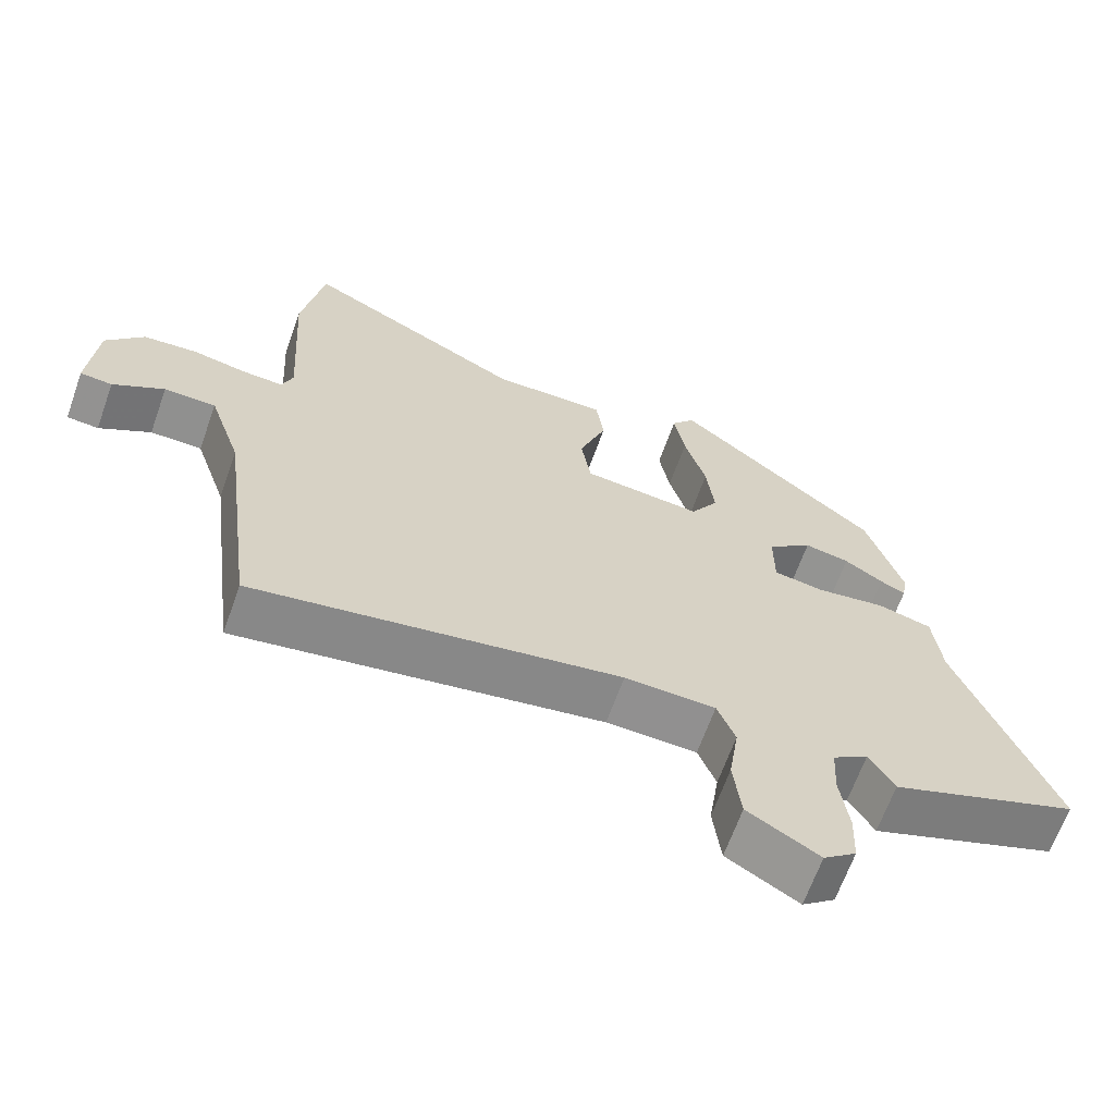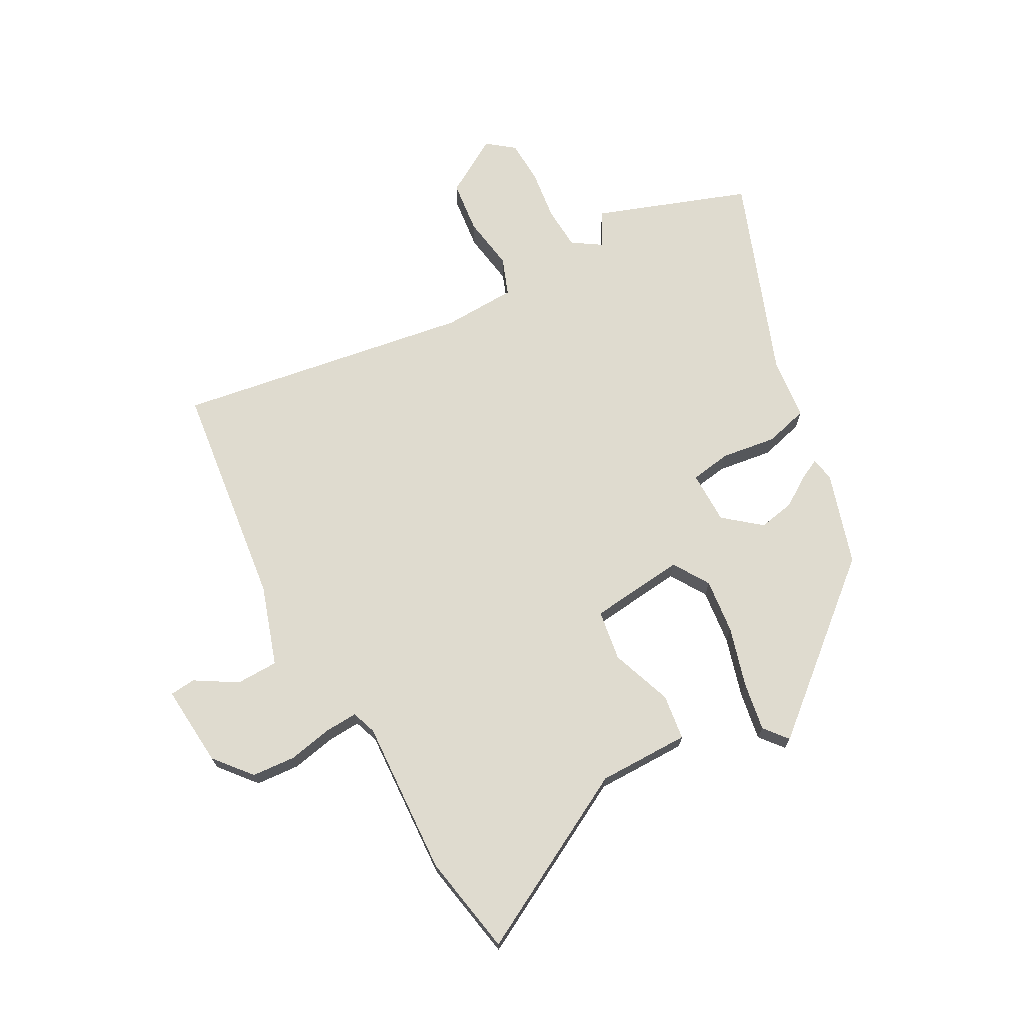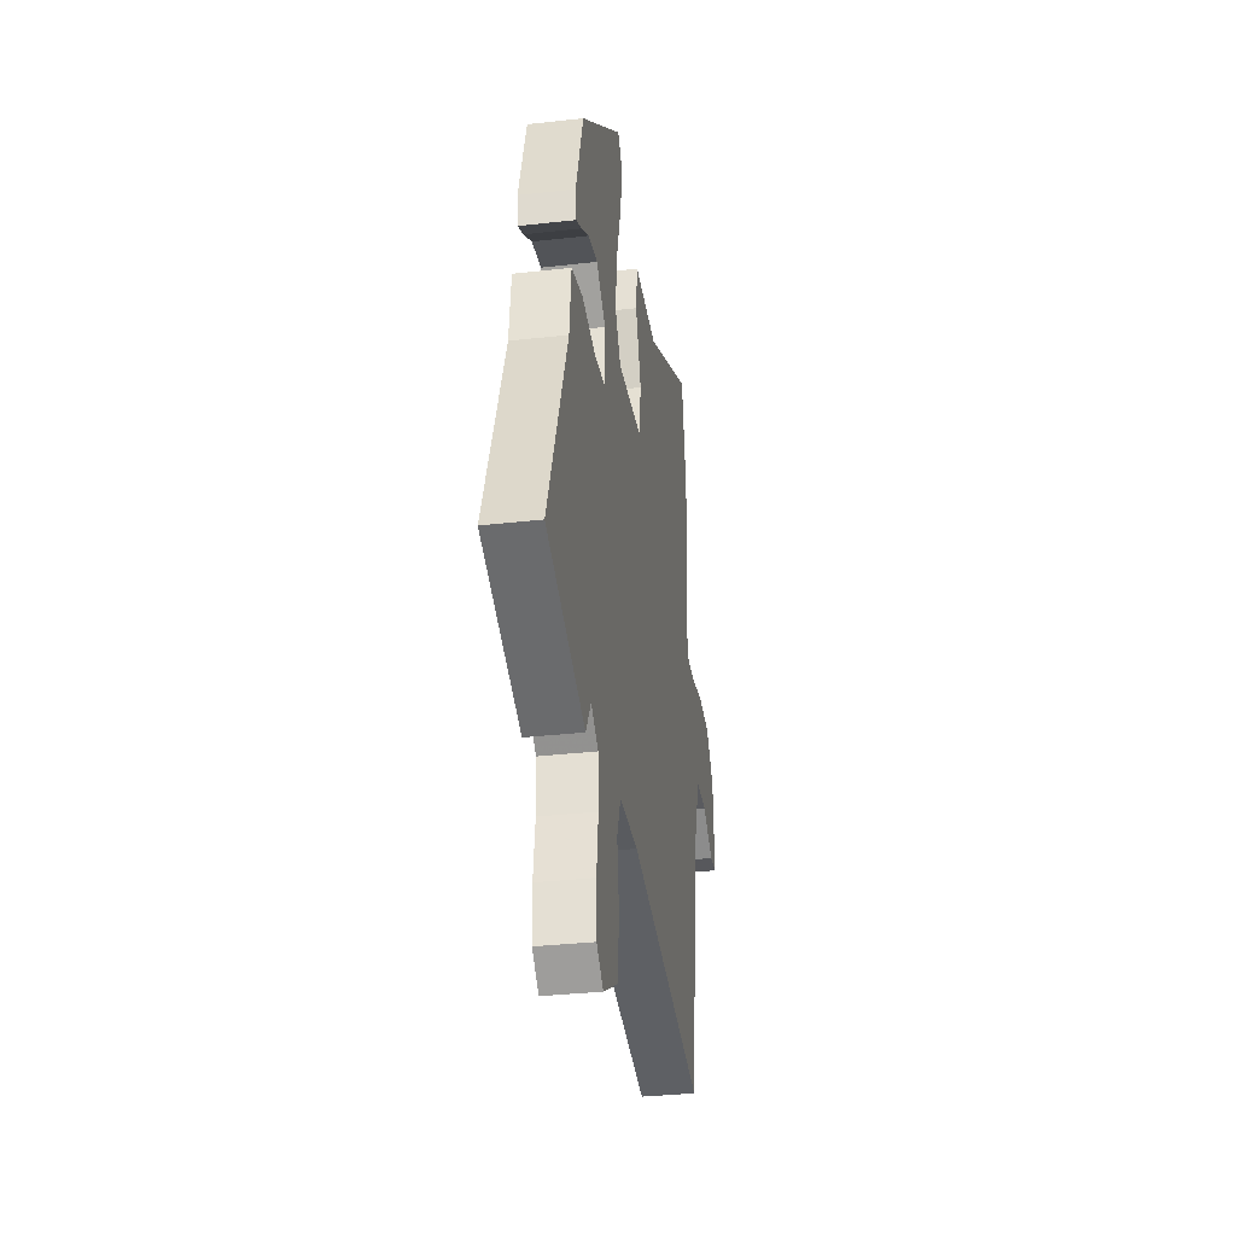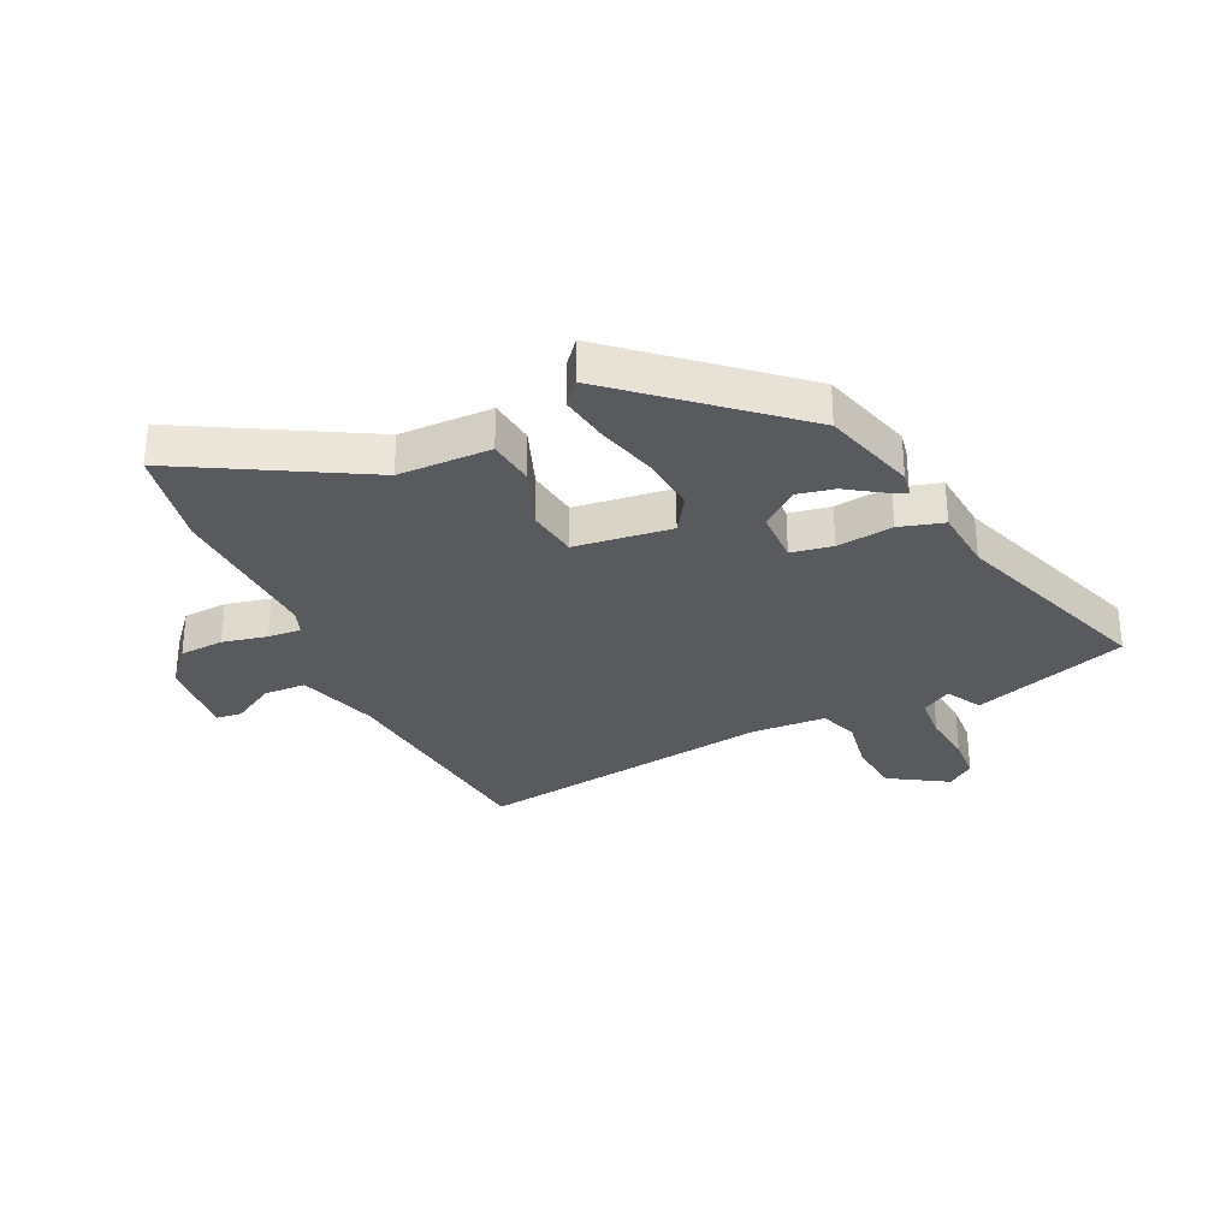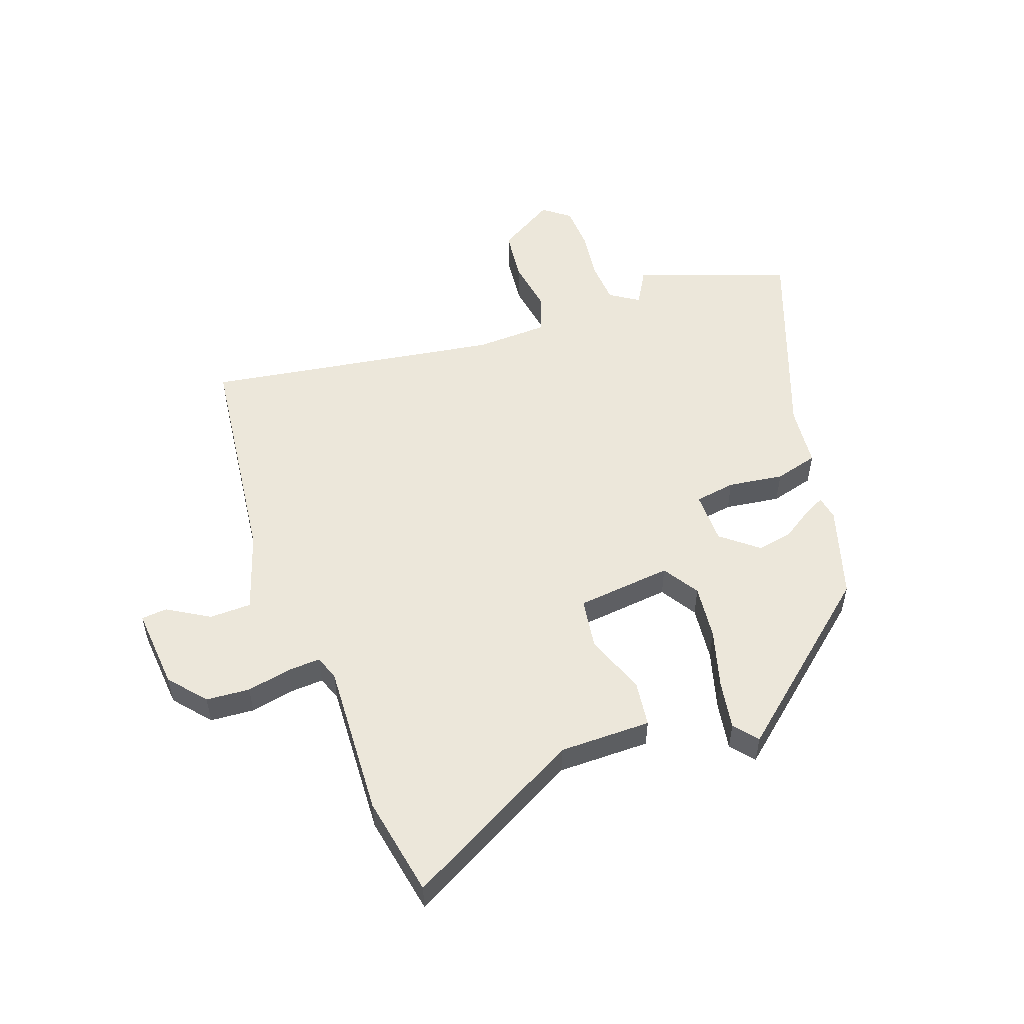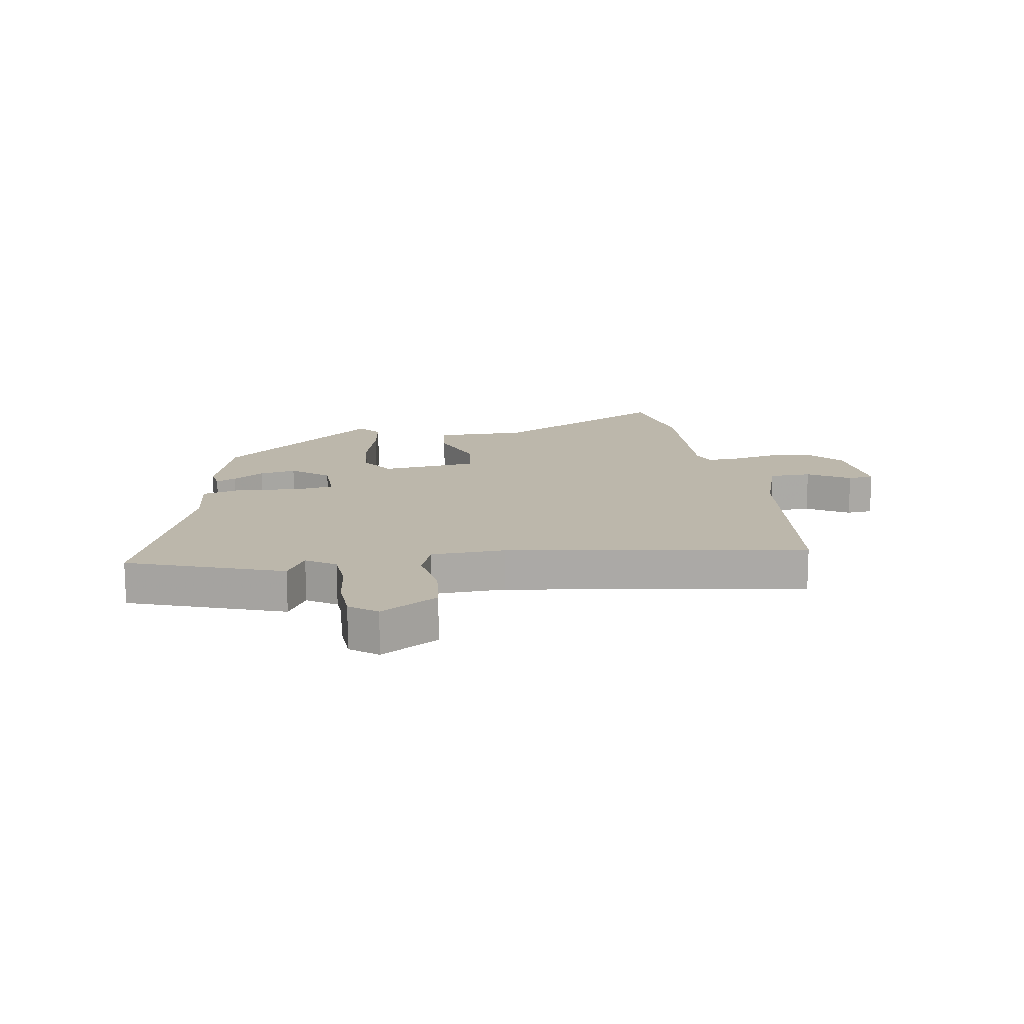
<metadata>
{"format":"obj","ext":"obj","renderer":"f3d","projection":"perspective","resolution":1024,"background":"white","views":[{"elev":-65.4,"azim":-19.6,"up":"+Z"},{"elev":70.3,"azim":-28.9,"up":"+Y"},{"elev":-33.8,"azim":98.8,"up":"+Z"},{"elev":-30.7,"azim":23.9,"up":"+Y"},{"elev":53.0,"azim":-20.2,"up":"+Y"},{"elev":14.5,"azim":170.2,"up":"+Y"}]}
</metadata>
<code>
v 0.44 0.07 0.314
v 0.49 0.07 0.154
v 0.483 0.07 0.112
v 0.448 0.07 0.129
v 0.394 0.07 0.164
v 0.331 0.07 0.176
v 0.268 0.07 0.124
v 0.268 0.07 0.032
v 0.339 0.07 0.021
v 0.435 0.07 0.035
v 0.511 0.07 0.015
v 0.523 0.07 -0.094
v 0.655 0.07 -0.444
v 0.391 0.07 -0.54
v 0.356 0.07 -0.48
v 0.306 0.07 -0.513
v 0.302 0.07 -0.588
v 0.314 0.07 -0.677
v 0.311 0.07 -0.753
v 0.265 0.07 -0.789
v 0.165 0.07 -0.73
v 0.154 0.07 -0.638
v 0.168 0.07 -0.544
v 0.143 0.07 -0.479
v 0.016 0.07 -0.475
v -0.497 0.07 -0.559
v -0.547 0.07 -0.166
v -0.593 0.07 -0.028
v -0.666 0.07 -0.027
v -0.738 0.07 -0.071
v -0.783 0.07 -0.067
v -0.772 0.07 0.076
v -0.719 0.07 0.14
v -0.643 0.07 0.146
v -0.566 0.07 0.131
v -0.509 0.07 0.128
v -0.494 0.07 0.171
v -0.51 0.07 0.441
v -0.479 0.07 0.616
v -0.169 0.07 0.451
v -0.01 0.07 0.452
v 0.001 0.07 0.373
v -0.037 0.07 0.266
v -0.023 0.07 0.178
v 0.143 0.07 0.161
v 0.182 0.07 0.224
v 0.171 0.07 0.32
v 0.141 0.07 0.423
v 0.126 0.07 0.508
v 0.159 0.07 0.549
v 0.44 0 0.314
v 0.49 0 0.154
v 0.483 0 0.112
v 0.448 0 0.129
v 0.394 0 0.164
v 0.331 0 0.176
v 0.268 0 0.124
v 0.268 0 0.032
v 0.339 0 0.021
v 0.435 0 0.035
v 0.511 0 0.015
v 0.523 0 -0.094
v 0.655 0 -0.444
v 0.391 0 -0.54
v 0.356 0 -0.48
v 0.306 0 -0.513
v 0.302 0 -0.588
v 0.314 0 -0.677
v 0.311 0 -0.753
v 0.265 0 -0.789
v 0.165 0 -0.73
v 0.154 0 -0.638
v 0.168 0 -0.544
v 0.143 0 -0.479
v 0.016 0 -0.475
v -0.497 0 -0.559
v -0.547 0 -0.166
v -0.593 0 -0.028
v -0.666 0 -0.027
v -0.738 0 -0.071
v -0.783 0 -0.067
v -0.772 0 0.076
v -0.719 0 0.14
v -0.643 0 0.146
v -0.566 0 0.131
v -0.509 0 0.128
v -0.494 0 0.171
v -0.51 0 0.441
v -0.479 0 0.616
v -0.169 0 0.451
v -0.01 0 0.452
v 0.001 0 0.373
v -0.037 0 0.266
v -0.023 0 0.178
v 0.143 0 0.161
v 0.182 0 0.224
v 0.171 0 0.32
v 0.141 0 0.423
v 0.126 0 0.508
v 0.159 0 0.549
f 47 48 49 50
f 46 47 50 1
f 45 46 1
f 40 41 42 43
f 40 43 44
f 37 38 39 40
f 36 37 40 44
f 32 33 34 35
f 32 35 36
f 29 30 31 32
f 28 29 32 36
f 27 28 36 44
f 25 26 27 44
f 20 21 22 23
f 20 23 24
f 17 18 19 20
f 16 17 20 24
f 15 16 24
f 12 13 14 15
f 9 10 11 12
f 8 9 12 15
f 2 3 4 5
f 2 5 6
f 1 2 6
f 45 1 6 7
f 8 15 24 25
f 25 44 45
f 7 8 25 45
f 100 99 98 97
f 51 100 97 96
f 51 96 95
f 93 92 91 90
f 94 93 90
f 90 89 88 87
f 94 90 87 86
f 85 84 83 82
f 86 85 82
f 82 81 80 79
f 86 82 79 78
f 94 86 78 77
f 94 77 76 75
f 73 72 71 70
f 74 73 70
f 70 69 68 67
f 74 70 67 66
f 74 66 65
f 65 64 63 62
f 62 61 60 59
f 65 62 59 58
f 55 54 53 52
f 56 55 52
f 56 52 51
f 57 56 51 95
f 75 74 65 58
f 95 94 75
f 95 75 58 57
f 1 51 52 2
f 2 52 53 3
f 3 53 54 4
f 4 54 55 5
f 5 55 56 6
f 6 56 57 7
f 7 57 58 8
f 8 58 59 9
f 9 59 60 10
f 10 60 61 11
f 11 61 62 12
f 12 62 63 13
f 13 63 64 14
f 14 64 65 15
f 15 65 66 16
f 16 66 67 17
f 17 67 68 18
f 18 68 69 19
f 19 69 70 20
f 20 70 71 21
f 21 71 72 22
f 22 72 73 23
f 23 73 74 24
f 24 74 75 25
f 25 75 76 26
f 26 76 77 27
f 27 77 78 28
f 28 78 79 29
f 29 79 80 30
f 30 80 81 31
f 31 81 82 32
f 32 82 83 33
f 33 83 84 34
f 34 84 85 35
f 35 85 86 36
f 36 86 87 37
f 37 87 88 38
f 38 88 89 39
f 39 89 90 40
f 40 90 91 41
f 41 91 92 42
f 42 92 93 43
f 43 93 94 44
f 44 94 95 45
f 45 95 96 46
f 46 96 97 47
f 47 97 98 48
f 48 98 99 49
f 49 99 100 50
f 50 100 51 1

</code>
